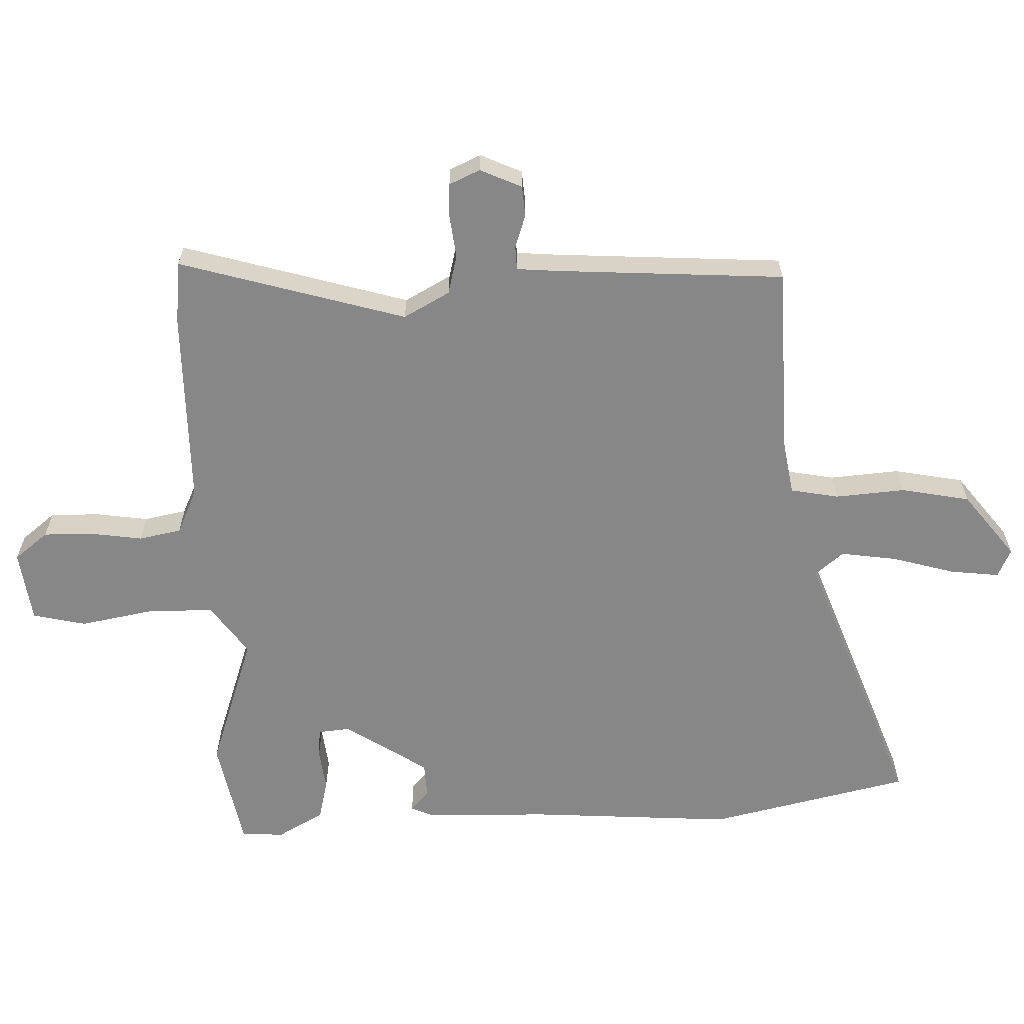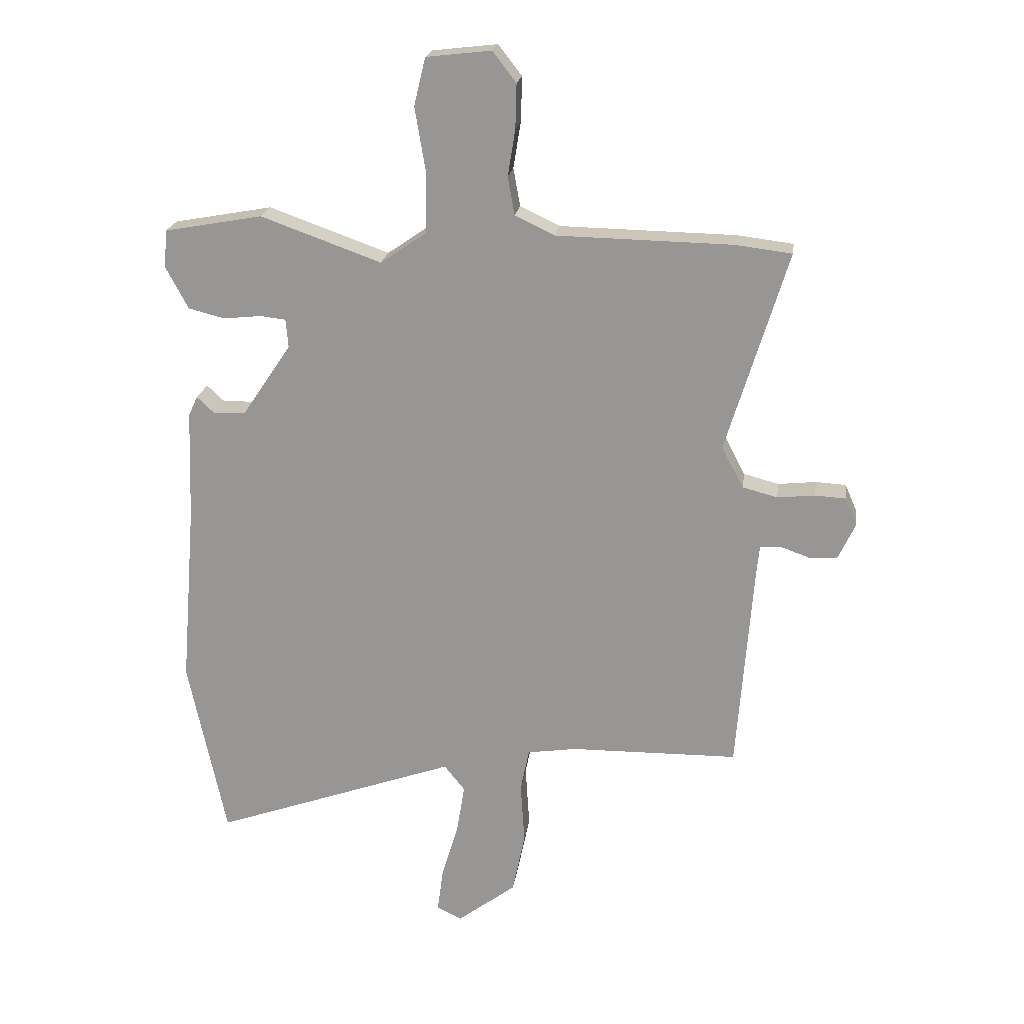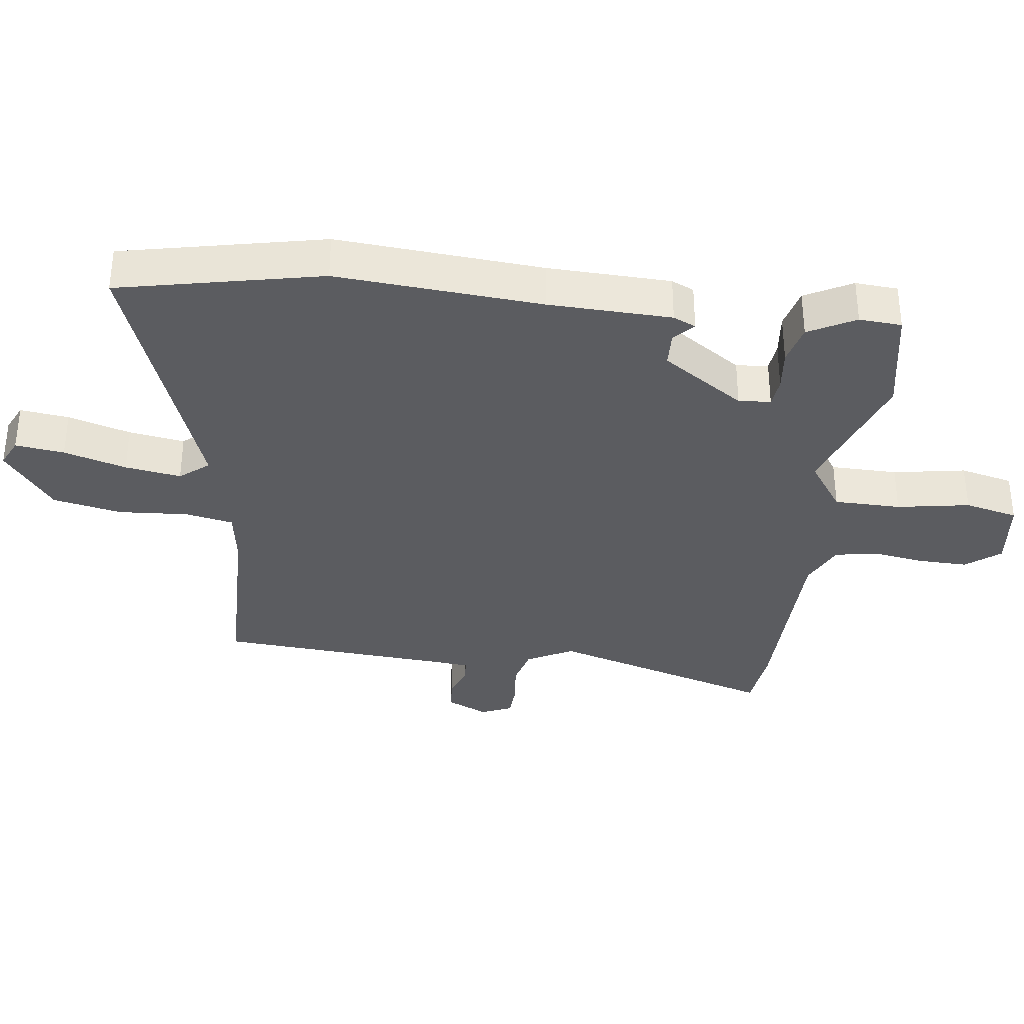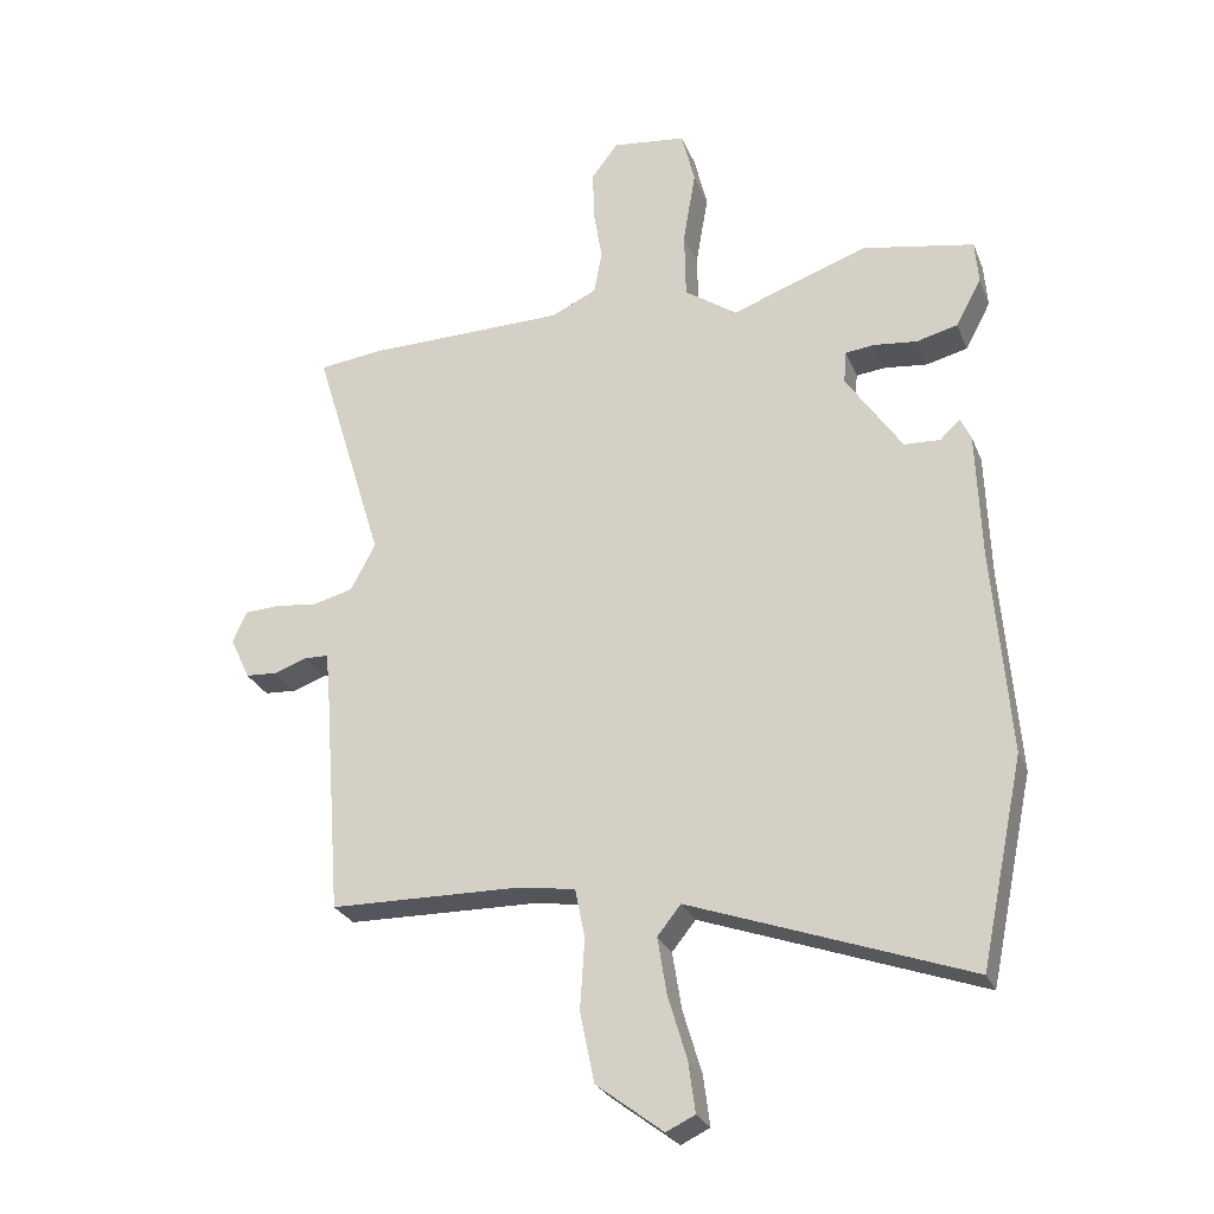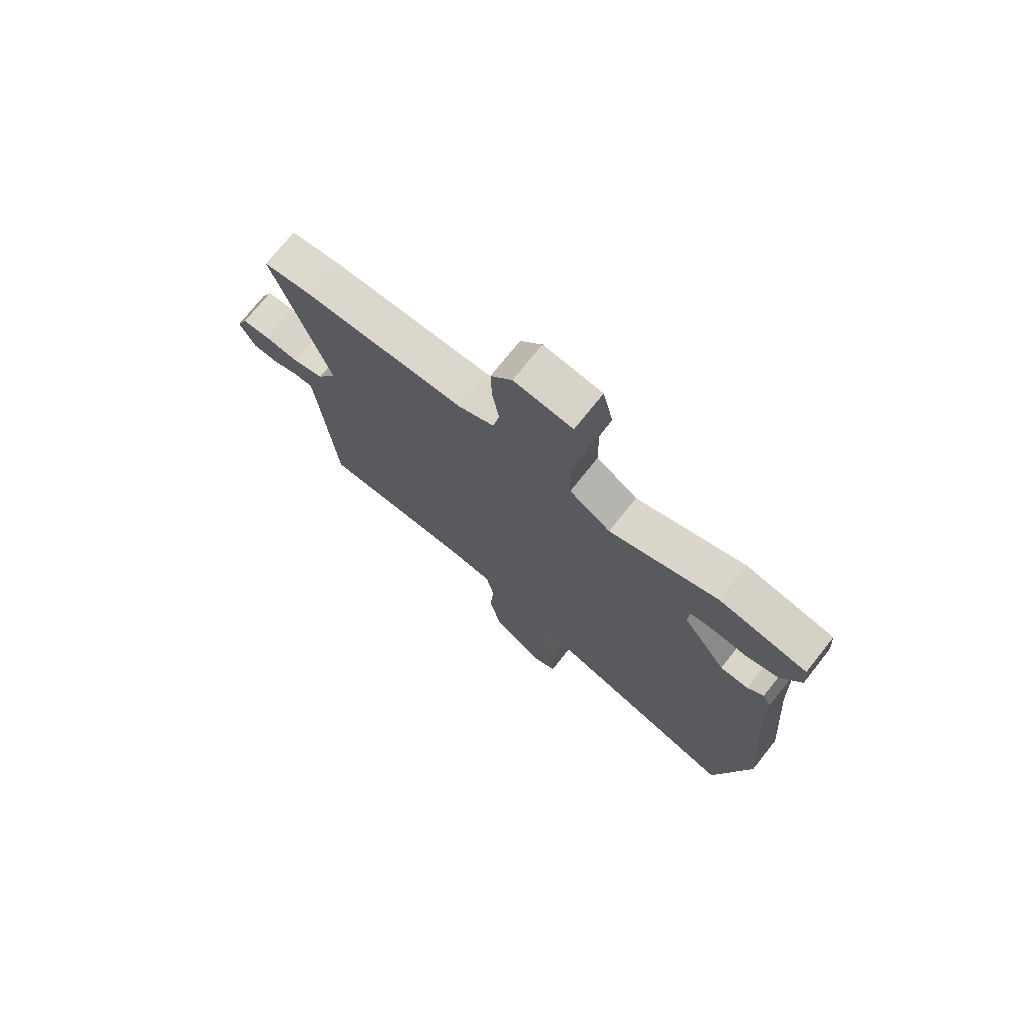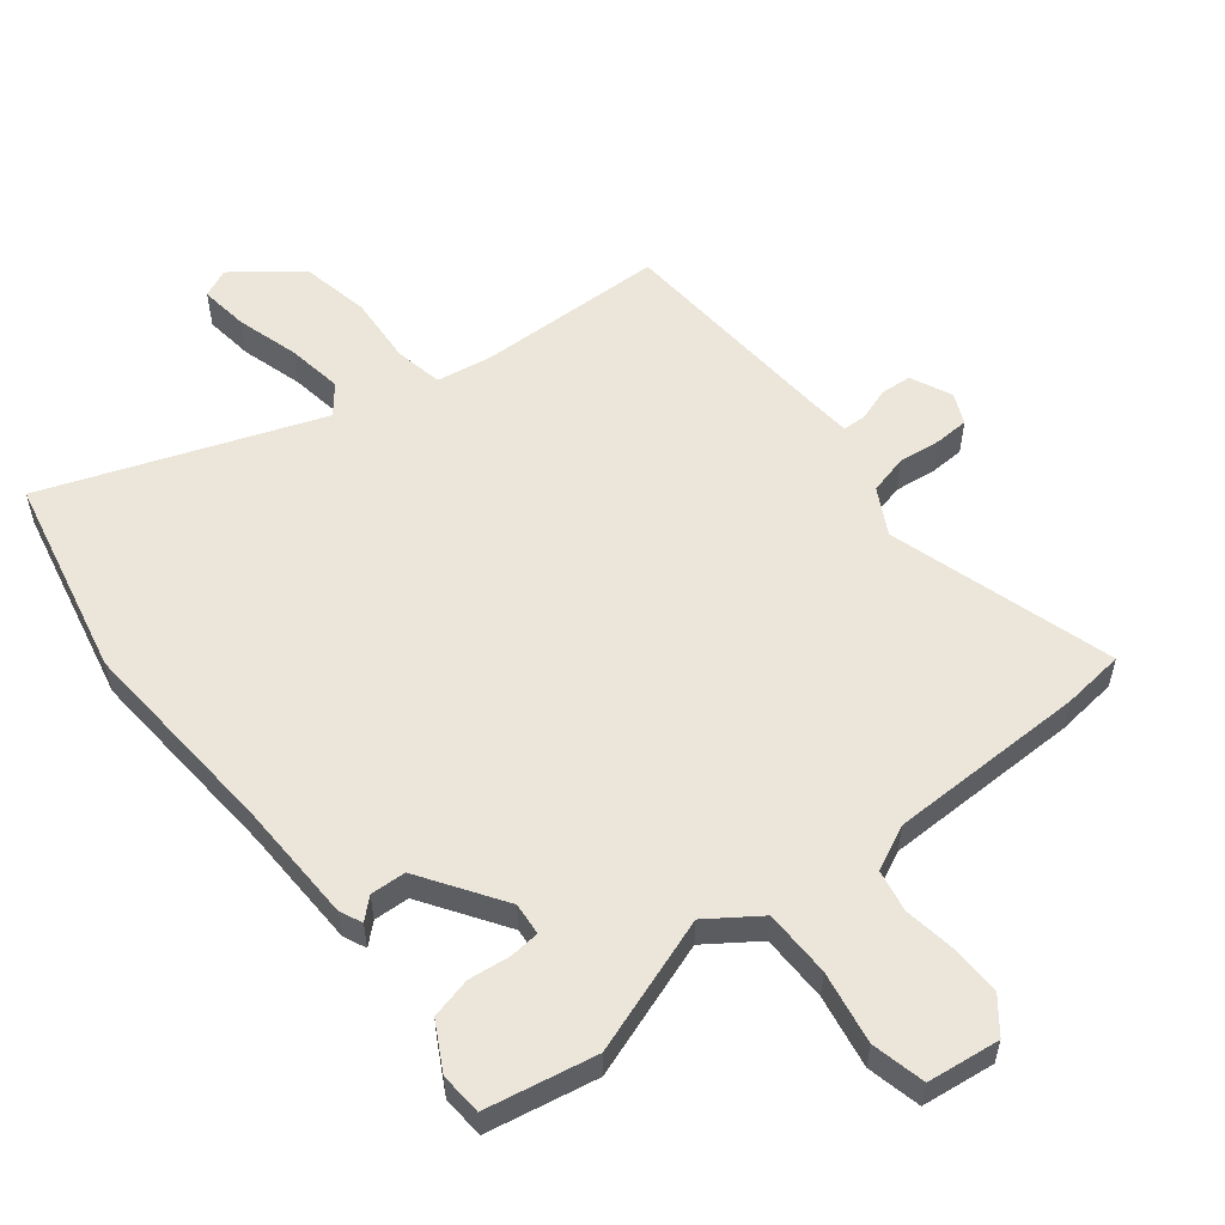
<metadata>
{"format":"obj","ext":"obj","renderer":"f3d","projection":"perspective","resolution":1024,"background":"white","views":[{"elev":-62.5,"azim":92.7,"up":"+Y"},{"elev":20.7,"azim":7.9,"up":"+Z"},{"elev":-34.5,"azim":-97.0,"up":"+Y"},{"elev":-26.5,"azim":-161.2,"up":"+Z"},{"elev":73.7,"azim":-141.5,"up":"+Z"},{"elev":55.7,"azim":-37.9,"up":"+Y"}]}
</metadata>
<code>
v -0.465 0.07 -0.667
v -0.531 0.07 -0.352
v -0.505 0.07 -0.033
v -0.498 0.07 0.158
v -0.482 0.07 0.193
v -0.451 0.07 0.164
v -0.396 0.07 0.166
v -0.31 0.07 0.293
v -0.314 0.07 0.343
v -0.359 0.07 0.348
v -0.425 0.07 0.341
v -0.488 0.07 0.357
v -0.527 0.07 0.43
v -0.522 0.07 0.496
v -0.351 0.07 0.527
v -0.141 0.07 0.452
v -0.061 0.07 0.507
v -0.059 0.07 0.611
v -0.078 0.07 0.724
v -0.058 0.07 0.807
v 0.055 0.07 0.82
v 0.096 0.07 0.767
v 0.094 0.07 0.69
v 0.081 0.07 0.609
v 0.093 0.07 0.543
v 0.162 0.07 0.51
v 0.469 0.07 0.504
v 0.566 0.07 0.492
v 0.459 0.07 0.142
v 0.497 0.07 0.07
v 0.558 0.07 0.054
v 0.624 0.07 0.061
v 0.677 0.07 0.058
v 0.698 0.07 0.01
v 0.668 0.07 -0.054
v 0.62 0.07 -0.057
v 0.569 0.07 -0.039
v 0.532 0.07 -0.04
v 0.526 0.07 -0.102
v 0.499 0.07 -0.458
v 0.206 0.07 -0.462
v 0.12 0.07 -0.475
v 0.105 0.07 -0.55
v 0.112 0.07 -0.658
v 0.09 0.07 -0.765
v -0.012 0.07 -0.842
v -0.056 0.07 -0.821
v -0.046 0.07 -0.745
v -0.017 0.07 -0.648
v -0.003 0.07 -0.561
v -0.039 0.07 -0.516
v -0.465 0 -0.667
v -0.531 0 -0.352
v -0.505 0 -0.033
v -0.498 0 0.158
v -0.482 0 0.193
v -0.451 0 0.164
v -0.396 0 0.166
v -0.31 0 0.293
v -0.314 0 0.343
v -0.359 0 0.348
v -0.425 0 0.341
v -0.488 0 0.357
v -0.527 0 0.43
v -0.522 0 0.496
v -0.351 0 0.527
v -0.141 0 0.452
v -0.061 0 0.507
v -0.059 0 0.611
v -0.078 0 0.724
v -0.058 0 0.807
v 0.055 0 0.82
v 0.096 0 0.767
v 0.094 0 0.69
v 0.081 0 0.609
v 0.093 0 0.543
v 0.162 0 0.51
v 0.469 0 0.504
v 0.566 0 0.492
v 0.459 0 0.142
v 0.497 0 0.07
v 0.558 0 0.054
v 0.624 0 0.061
v 0.677 0 0.058
v 0.698 0 0.01
v 0.668 0 -0.054
v 0.62 0 -0.057
v 0.569 0 -0.039
v 0.532 0 -0.04
v 0.526 0 -0.102
v 0.499 0 -0.458
v 0.206 0 -0.462
v 0.12 0 -0.475
v 0.105 0 -0.55
v 0.112 0 -0.658
v 0.09 0 -0.765
v -0.012 0 -0.842
v -0.056 0 -0.821
v -0.046 0 -0.745
v -0.017 0 -0.648
v -0.003 0 -0.561
v -0.039 0 -0.516
f 47 48 49
f 46 47 49
f 45 46 49
f 44 45 49
f 43 44 49
f 42 43 49 50
f 39 40 41
f 38 39 41 42
f 35 36 37
f 34 35 37
f 33 34 37
f 32 33 37
f 31 32 37
f 30 31 37 38
f 42 50 51
f 38 42 51
f 30 38 51
f 29 30 51
f 22 23 24
f 21 22 24
f 20 21 24
f 19 20 24
f 18 19 24
f 17 18 24 25
f 16 17 25 26
f 14 15 16
f 13 14 16
f 12 13 16
f 11 12 16
f 10 11 16
f 26 27 28
f 16 26 28
f 10 16 28
f 9 10 28
f 3 4 5 6
f 3 6 7
f 2 3 7 8
f 51 1 2 8
f 28 29 51
f 9 28 51
f 8 9 51
f 100 99 98
f 100 98 97
f 100 97 96
f 100 96 95
f 100 95 94
f 101 100 94 93
f 92 91 90
f 93 92 90 89
f 88 87 86
f 88 86 85
f 88 85 84
f 88 84 83
f 88 83 82
f 89 88 82 81
f 102 101 93
f 102 93 89
f 102 89 81
f 102 81 80
f 75 74 73
f 75 73 72
f 75 72 71
f 75 71 70
f 75 70 69
f 76 75 69 68
f 77 76 68 67
f 67 66 65
f 67 65 64
f 67 64 63
f 67 63 62
f 67 62 61
f 79 78 77
f 79 77 67
f 79 67 61
f 79 61 60
f 57 56 55 54
f 58 57 54
f 59 58 54 53
f 59 53 52 102
f 102 80 79
f 102 79 60
f 102 60 59
f 1 52 53 2
f 2 53 54 3
f 3 54 55 4
f 4 55 56 5
f 5 56 57 6
f 6 57 58 7
f 7 58 59 8
f 8 59 60 9
f 9 60 61 10
f 10 61 62 11
f 11 62 63 12
f 12 63 64 13
f 13 64 65 14
f 14 65 66 15
f 15 66 67 16
f 16 67 68 17
f 17 68 69 18
f 18 69 70 19
f 19 70 71 20
f 20 71 72 21
f 21 72 73 22
f 22 73 74 23
f 23 74 75 24
f 24 75 76 25
f 25 76 77 26
f 26 77 78 27
f 27 78 79 28
f 28 79 80 29
f 29 80 81 30
f 30 81 82 31
f 31 82 83 32
f 32 83 84 33
f 33 84 85 34
f 34 85 86 35
f 35 86 87 36
f 36 87 88 37
f 37 88 89 38
f 38 89 90 39
f 39 90 91 40
f 40 91 92 41
f 41 92 93 42
f 42 93 94 43
f 43 94 95 44
f 44 95 96 45
f 45 96 97 46
f 46 97 98 47
f 47 98 99 48
f 48 99 100 49
f 49 100 101 50
f 50 101 102 51
f 51 102 52 1

</code>
